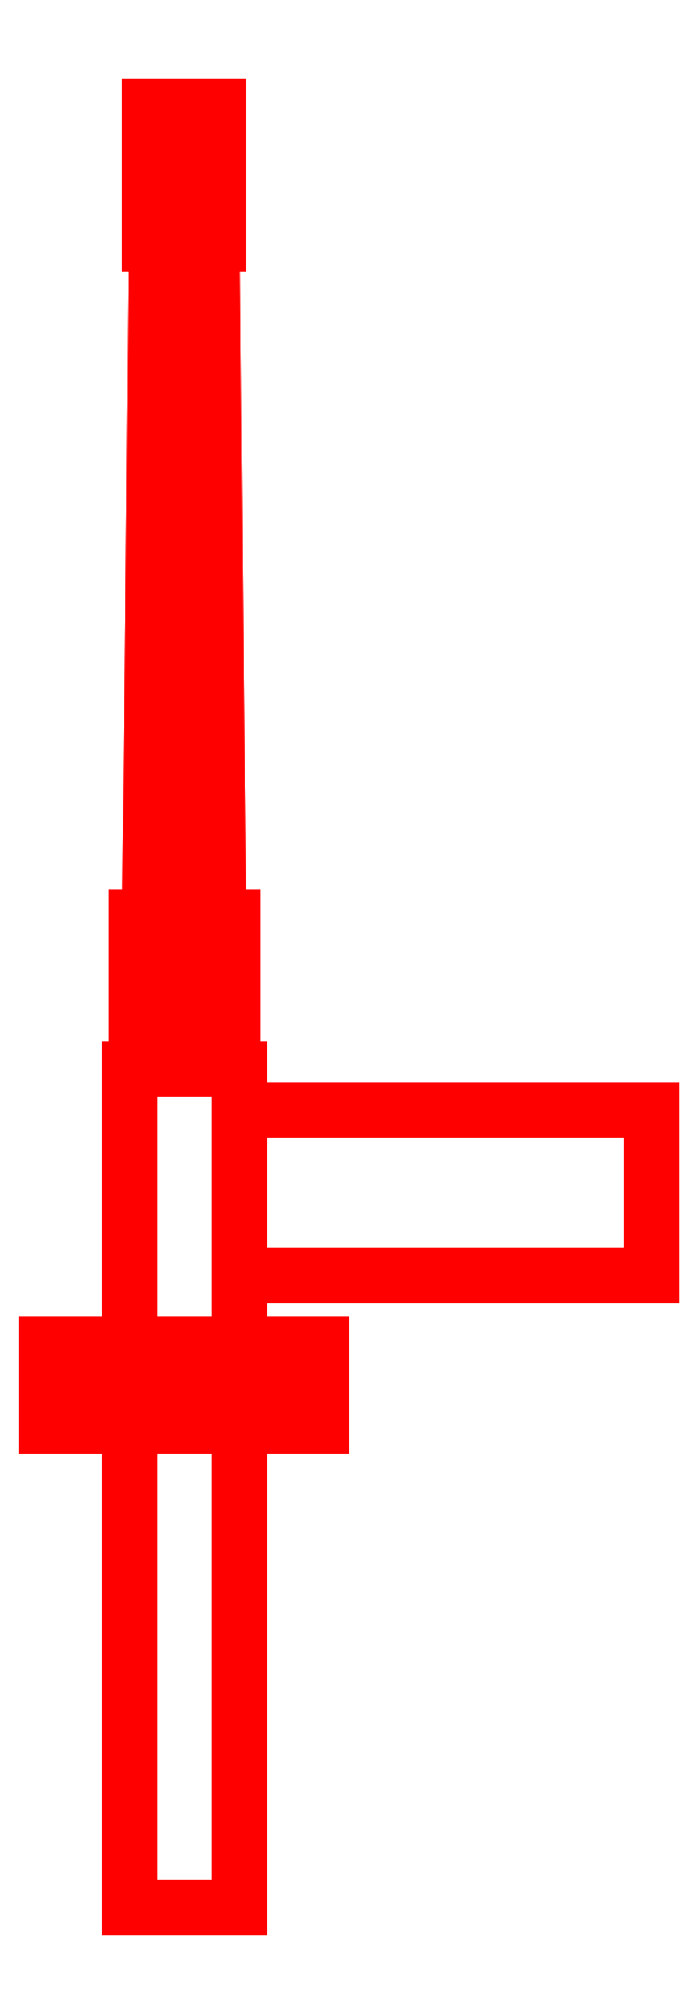
<metadata>
{"format":"dxf","ext":"dxf","renderer":"ezdxf+matplotlib","layout":"modelspace","background":"white","min_lineweight":24,"dpi":150}
</metadata>
<code>
0
SECTION
2
ENTITIES
0
3DFACE
8
MG
10
0.04
20
0.23
30
0.07
11
0.04
21
0.23
31
-0.05
12
-0.04
22
0.23
32
-0.05
13
-0.04
23
0.23
33
0.07
0
3DFACE
8
MG
10
0.04
20
-0.38
30
0.07
11
0.04
21
-0.38
31
-0.05
12
0.04
22
0.23
32
-0.05
13
0.04
23
0.23
33
0.07
0
3DFACE
8
MG
10
-0.04
20
0.23
30
-0.05
11
-0.04
21
-0.38
31
-0.05
12
-0.04
22
-0.38
32
0.07
13
-0.04
23
0.23
33
0.07
0
3DFACE
8
MG
10
-0.04
20
-0.38
30
0.07
11
-0.04
21
-0.38
31
-0.05
12
0.04
22
-0.38
32
-0.05
13
0.04
23
-0.38
33
0.07
0
3DFACE
8
MG
10
0.04
20
0.23
30
-0.05
11
0.04
21
-0.38
31
-0.05
12
-0.04
22
-0.38
32
-0.05
13
-0.04
23
0.23
33
-0.05
0
3DFACE
8
MG
10
-0.04
20
0.23
30
0.07
11
-0.04
21
-0.38
31
0.07
12
0.04
22
-0.38
32
0.07
13
0.04
23
0.23
33
0.07
0
3DFACE
8
MG
10
0.1
20
-0.03
30
0
11
0.1
21
-0.015
31
0.02598
12
-0.1
22
-0.015
32
0.02598
13
-0.1
23
-0.03
33
0
0
3DFACE
8
MG
10
0.1
20
-0.015
30
0.02598
11
0.1
21
0.015
31
0.02598
12
-0.1
22
0.015
32
0.02598
13
-0.1
23
-0.015
33
0.02598
0
3DFACE
8
MG
10
0.1
20
0.015
30
0.02598
11
0.1
21
0.03
31
0
12
-0.1
22
0.03
32
0
13
-0.1
23
0.015
33
0.02598
0
3DFACE
8
MG
10
0.1
20
0.03
30
0
11
0.1
21
0.015
31
-0.02598
12
-0.1
22
0.015
32
-0.02598
13
-0.1
23
0.03
33
0
0
3DFACE
8
MG
10
0.1
20
0.015
30
-0.02598
11
0.1
21
-0.015
31
-0.02598
12
-0.1
22
-0.015
32
-0.02598
13
-0.1
23
0.015
33
-0.02598
0
3DFACE
8
MG
10
0.1
20
-0.015
30
-0.02598
11
0.1
21
-0.03
31
0
12
-0.1
22
-0.03
32
0
13
-0.1
23
-0.015
33
-0.02598
0
3DFACE
8
MG
10
0.035
20
0.34
30
0.02
11
0.0175
21
0.34
31
0.05031
12
0.0175
22
0.23
32
0.05031
13
0.035
23
0.23
33
0.02
0
3DFACE
8
MG
10
0.0175
20
0.34
30
0.05031
11
-0.0175
21
0.34
31
0.05031
12
-0.0175
22
0.23
32
0.05031
13
0.0175
23
0.23
33
0.05031
0
3DFACE
8
MG
10
-0.0175
20
0.34
30
0.05031
11
-0.035
21
0.34
31
0.02
12
-0.035
22
0.23
32
0.02
13
-0.0175
23
0.23
33
0.05031
0
3DFACE
8
MG
10
-0.035
20
0.34
30
0.02
11
-0.0175
21
0.34
31
-0.01031
12
-0.0175
22
0.23
32
-0.01031
13
-0.035
23
0.23
33
0.02
0
3DFACE
8
MG
10
-0.0175
20
0.34
30
-0.01031
11
0.0175
21
0.34
31
-0.01031
12
0.0175
22
0.23
32
-0.01031
13
-0.0175
23
0.23
33
-0.01031
0
3DFACE
8
MG
10
0.0175
20
0.34
30
-0.01031
11
0.035
21
0.34
31
0.02
12
0.035
22
0.23
32
0.02
13
0.0175
23
0.23
33
-0.01031
0
3DFACE
8
MG
10
0.025
20
0.93
30
0.02
11
0.0125
21
0.93
31
0.04165
12
0.0125
22
0.83
32
0.04165
13
0.025
23
0.83
33
0.02
0
3DFACE
8
MG
10
0.0125
20
0.93
30
0.04165
11
-0.0125
21
0.93
31
0.04165
12
-0.0125
22
0.83
32
0.04165
13
0.0125
23
0.83
33
0.04165
0
3DFACE
8
MG
10
-0.0125
20
0.93
30
0.04165
11
-0.025
21
0.93
31
0.02
12
-0.025
22
0.83
32
0.02
13
-0.0125
23
0.83
33
0.04165
0
3DFACE
8
MG
10
-0.025
20
0.93
30
0.02
11
-0.0125
21
0.93
31
-0.001651
12
-0.0125
22
0.83
32
-0.001651
13
-0.025
23
0.83
33
0.02
0
3DFACE
8
MG
10
-0.0125
20
0.93
30
-0.001651
11
0.0125
21
0.93
31
-0.001651
12
0.0125
22
0.83
32
-0.001651
13
-0.0125
23
0.83
33
-0.001651
0
3DFACE
8
MG
10
0.0125
20
0.93
30
-0.001651
11
0.025
21
0.93
31
0.02
12
0.025
22
0.83
32
0.02
13
0.0125
23
0.83
33
-0.001651
0
3DFACE
8
MG
10
0.025
20
0.34
30
0.02
11
0.0125
21
0.34
31
-0.001651
12
0.01
22
0.83
32
0.002679
13
0.02
23
0.83
33
0.02
0
3DFACE
8
MG
10
0.0125
20
0.34
30
-0.001651
11
-0.0125
21
0.34
31
-0.001651
12
-0.01
22
0.83
32
0.002679
13
0.01
23
0.83
33
0.002679
0
3DFACE
8
MG
10
-0.0125
20
0.34
30
-0.001651
11
-0.025
21
0.34
31
0.02
12
-0.02
22
0.83
32
0.02
13
-0.01
23
0.83
33
0.002679
0
3DFACE
8
MG
10
-0.025
20
0.34
30
0.02
11
-0.0125
21
0.34
31
0.04165
12
-0.01
22
0.83
32
0.03732
13
-0.02
23
0.83
33
0.02
0
3DFACE
8
MG
10
-0.0125
20
0.34
30
0.04165
11
0.0125
21
0.34
31
0.04165
12
0.01
22
0.83
32
0.03732
13
-0.01
23
0.83
33
0.03732
0
3DFACE
8
MG
10
0.0125
20
0.34
30
0.04165
11
0.025
21
0.34
31
0.02
12
0.02
22
0.83
32
0.02
13
0.01
23
0.83
33
0.03732
0
3DFACE
8
MG
10
-0.1
20
-0.015
30
0.02598
11
-0.1
21
0.015
31
0.02598
12
-0.1
22
0.03
32
0
13
-0.1
23
-0.03
33
0
0
3DFACE
8
MG
10
-0.1
20
-0.03
30
0
11
-0.1
21
0.03
31
0
12
-0.1
22
0.015
32
-0.02598
13
-0.1
23
-0.015
33
-0.02598
0
3DFACE
8
MG
10
0.1
20
-0.03
30
0
11
0.1
21
0.03
31
0
12
0.1
22
0.015
32
0.02598
13
0.1
23
-0.015
33
0.02598
0
3DFACE
8
MG
10
0.1
20
-0.015
30
-0.02598
11
0.1
21
0.015
31
-0.02598
12
0.1
22
0.03
32
0
13
0.1
23
-0.03
33
0
0
3DFACE
8
MG
10
0.035
20
0.34
30
0.02
11
-0.035
21
0.34
31
0.02
12
-0.0175
22
0.34
32
0.05031
13
0.0175
23
0.34
33
0.05031
0
3DFACE
8
MG
10
0.0175
20
0.34
30
-0.01031
11
-0.0175
21
0.34
31
-0.01031
12
-0.035
22
0.34
32
0.02
13
0.035
23
0.34
33
0.02
0
3DFACE
8
MG
10
0.0125
20
0.83
30
0.04165
11
-0.0125
21
0.83
31
0.04165
12
-0.025
22
0.83
32
0.02
13
0.025
23
0.83
33
0.02
0
3DFACE
8
MG
10
0.025
20
0.83
30
0.02
11
-0.025
21
0.83
31
0.02
12
-0.0125
22
0.83
32
-0.001651
13
0.0125
23
0.83
33
-0.001651
0
3DFACE
8
MG
10
0.025
20
0.93
30
0.02
11
-0.025
21
0.93
31
0.02
12
-0.0125
22
0.93
32
0.04165
13
0.0125
23
0.93
33
0.04165
0
3DFACE
8
MG
10
0.0125
20
0.93
30
-0.001651
11
-0.0125
21
0.93
31
-0.001651
12
-0.025
22
0.93
32
0.02
13
0.025
23
0.93
33
0.02
0
3DFACE
8
MG
10
0.04
20
0.2
30
-0.08
11
0.04
21
0.08
31
-0.08
12
0.04
22
0.08
32
0.14
13
0.04
23
0.2
33
0.14
0
3DFACE
8
MG
10
0.34
20
0.08
30
0.14
11
0.34
21
0.08
31
-0.08
12
0.34
22
0.2
32
-0.08
13
0.34
23
0.2
33
0.14
0
3DFACE
8
MG
10
0.04
20
0.08
30
0.14
11
0.04
21
0.08
31
-0.08
12
0.34
22
0.08
32
-0.08
13
0.34
23
0.08
33
0.14
0
3DFACE
8
MG
10
0.04
20
0.2
30
0.14
11
0.04
21
0.08
31
0.14
12
0.34
22
0.08
32
0.14
13
0.34
23
0.2
33
0.14
0
3DFACE
8
MG
10
0.34
20
0.2
30
0.14
11
0.34
21
0.2
31
-0.08
12
0.04
22
0.2
32
-0.08
13
0.04
23
0.2
33
0.14
0
3DFACE
8
MG
10
0.34
20
0.2
30
-0.08
11
0.34
21
0.08
31
-0.08
12
0.04
22
0.08
32
-0.08
13
0.04
23
0.2
33
-0.08
0
VIEWPORT
8
0
10
144.7
20
101.2
30
0
40
391.1
41
222.2
68
     2
69
     1
0
VIEWPORT
8
0
10
139.2
20
100.8
30
0
40
222.8
41
161.3
68
     1
69
     2
0
ENDSEC
0
EOF

</code>
